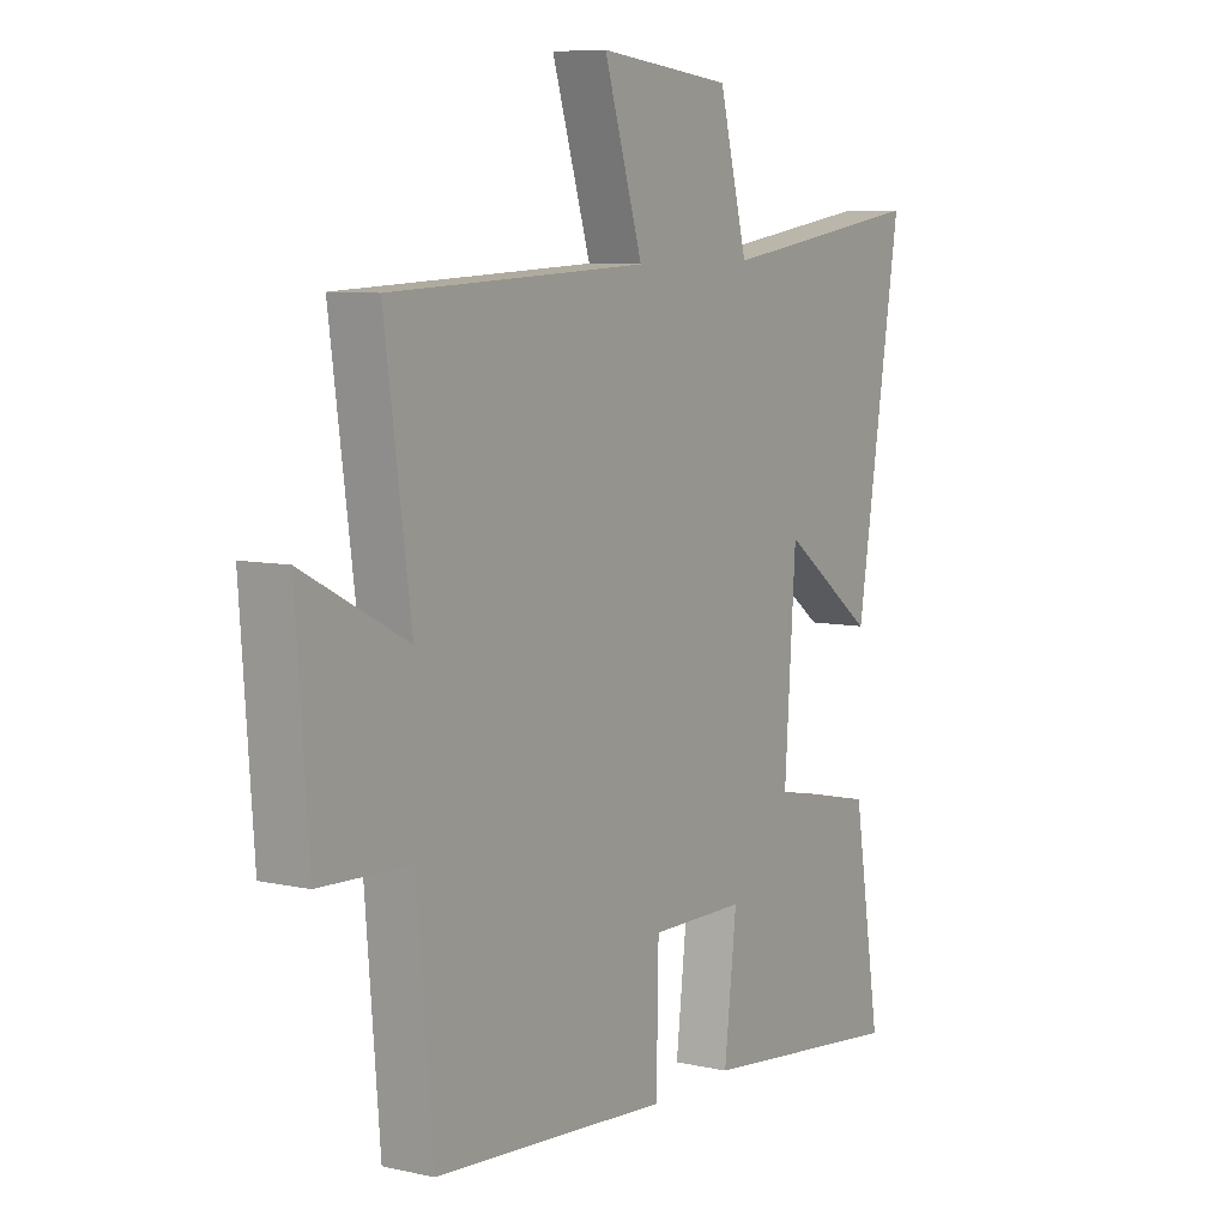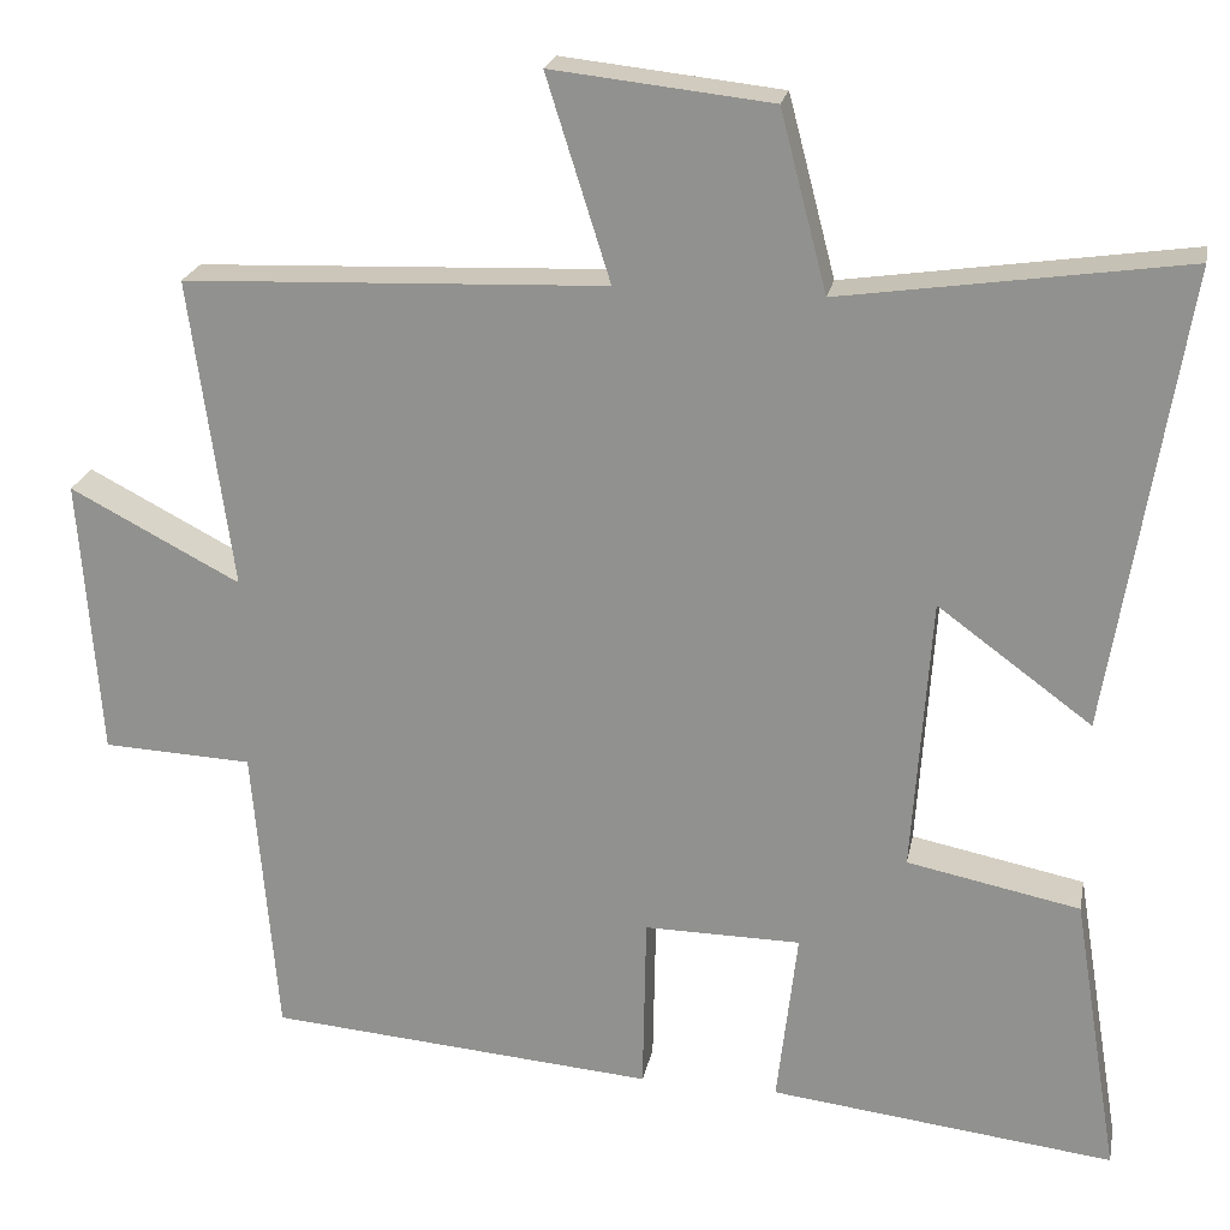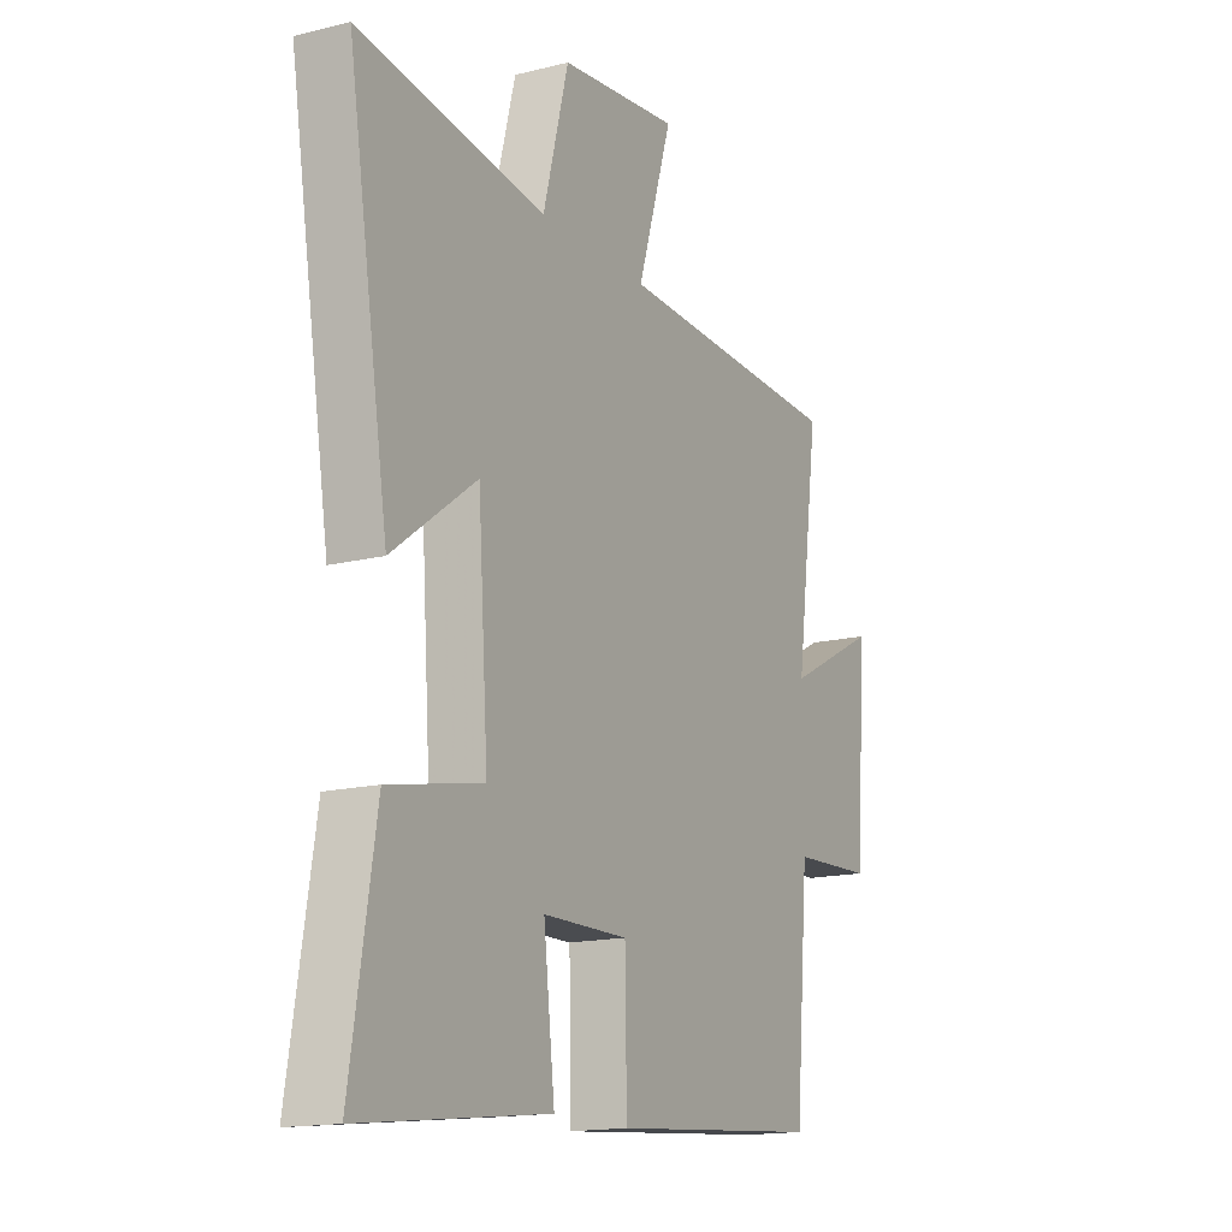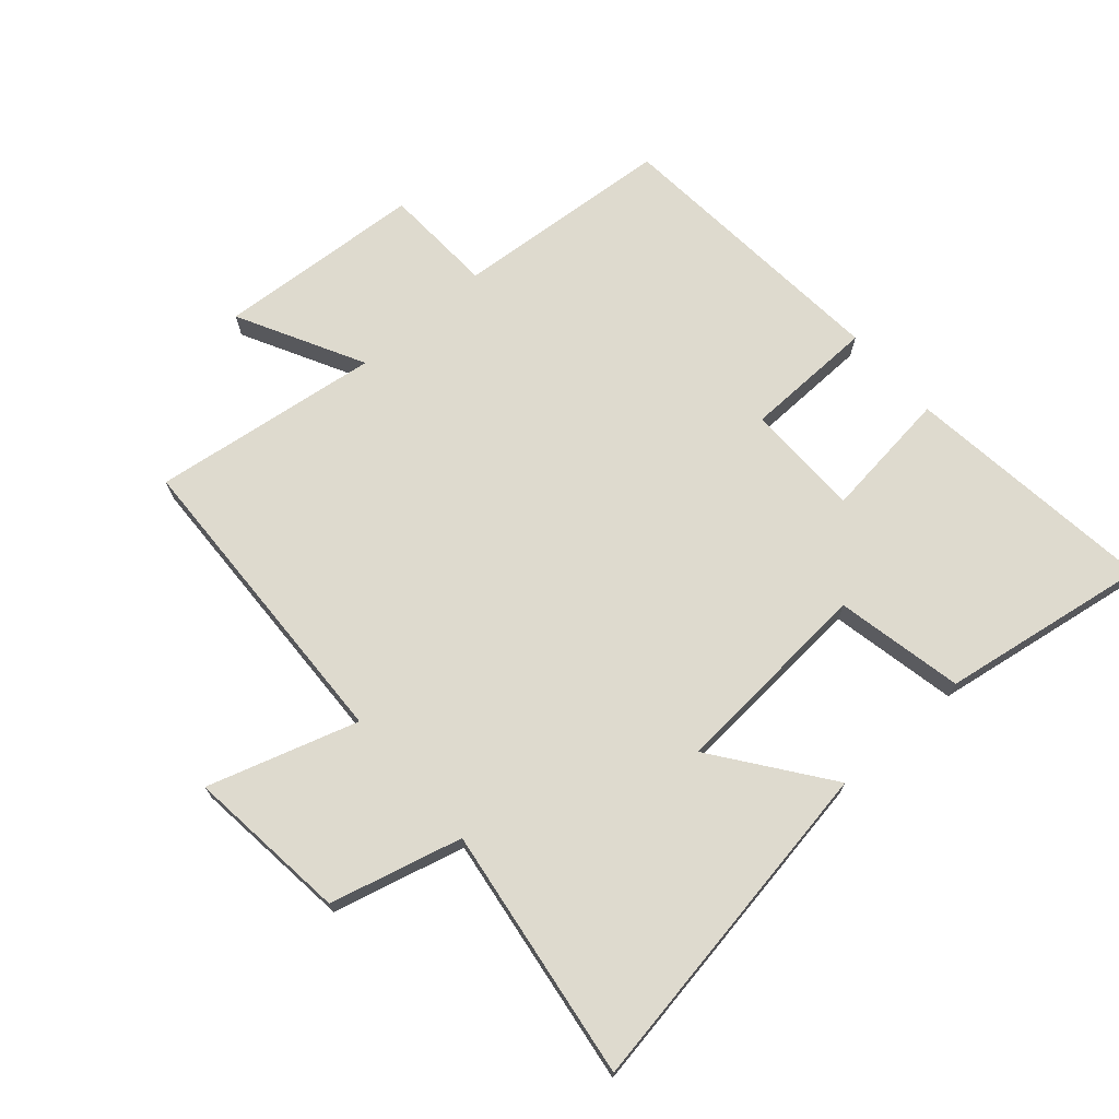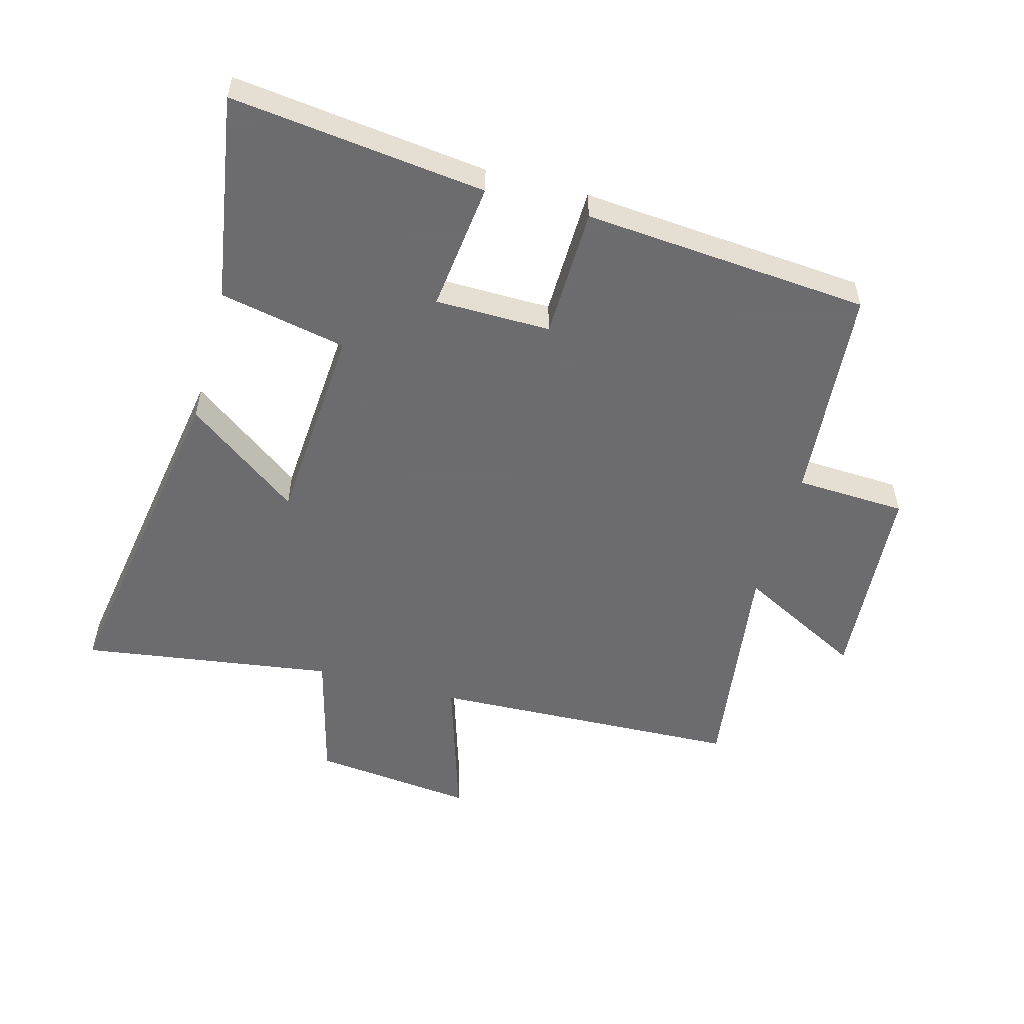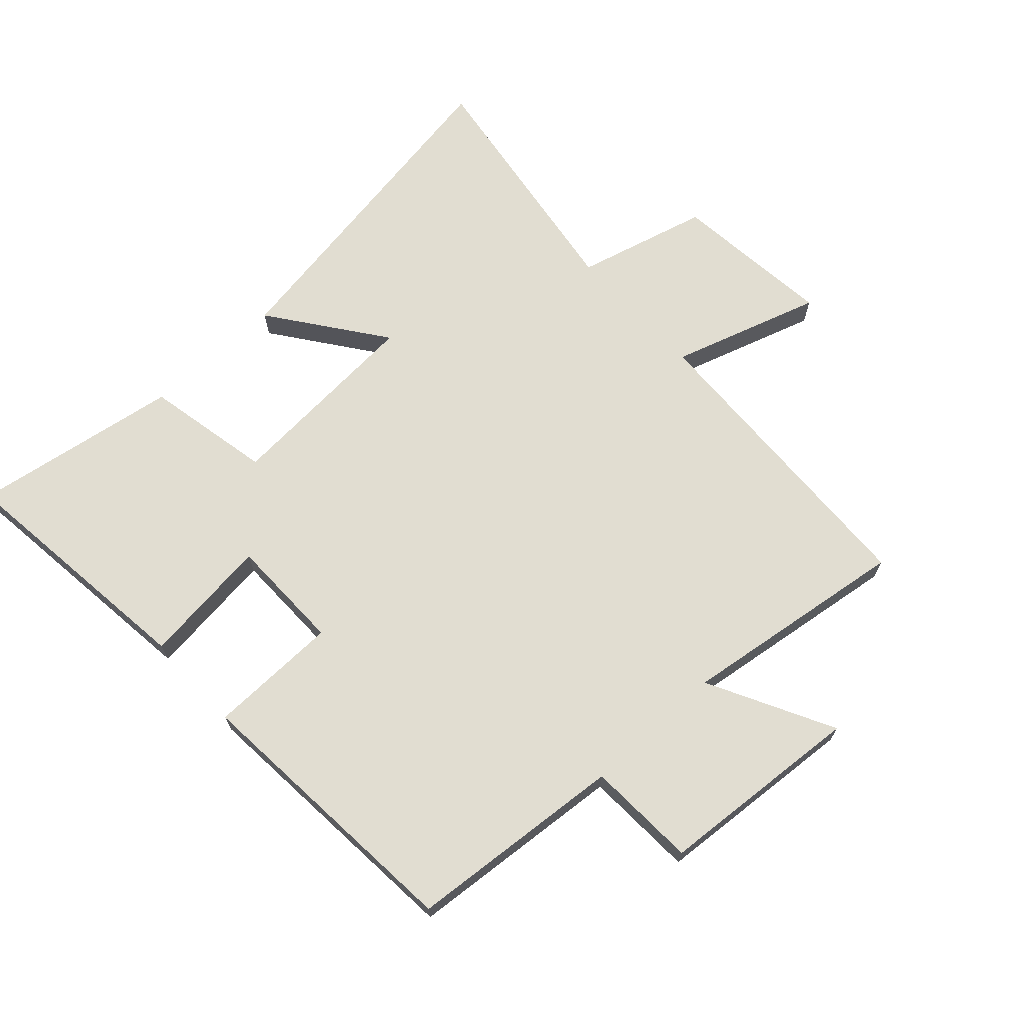
<metadata>
{"format":"obj","ext":"obj","renderer":"f3d","projection":"perspective","resolution":1024,"background":"white","views":[{"elev":7.8,"azim":-57.8,"up":"+Z"},{"elev":21.9,"azim":10.9,"up":"+Z"},{"elev":-15.5,"azim":117.8,"up":"+Z"},{"elev":71.1,"azim":48.6,"up":"+Y"},{"elev":-53.8,"azim":164.7,"up":"+Y"},{"elev":68.7,"azim":-132.5,"up":"+Y"}]}
</metadata>
<code>
v -0.55 0.07 0.48
v -0.053 0.07 0.5
v -0.128 0.07 0.738
v 0.13 0.07 0.71
v 0.185 0.07 0.5
v 0.588 0.07 0.559
v 0.5 0.07 0.016
v 0.319 0.07 0.149
v 0.297 0.07 -0.175
v 0.5 0.07 -0.216
v 0.554 0.07 -0.548
v 0.149 0.07 -0.5
v 0.173 0.07 -0.293
v -0.011 0.07 -0.291
v -0.015 0.07 -0.5
v -0.471 0.07 -0.463
v -0.5 0.07 -0.116
v -0.676 0.07 -0.108
v -0.7 0.07 0.22
v -0.5 0.07 0.116
v -0.55 0 0.48
v -0.053 0 0.5
v -0.128 0 0.738
v 0.13 0 0.71
v 0.185 0 0.5
v 0.588 0 0.559
v 0.5 0 0.016
v 0.319 0 0.149
v 0.297 0 -0.175
v 0.5 0 -0.216
v 0.554 0 -0.548
v 0.149 0 -0.5
v 0.173 0 -0.293
v -0.011 0 -0.291
v -0.015 0 -0.5
v -0.471 0 -0.463
v -0.5 0 -0.116
v -0.676 0 -0.108
v -0.7 0 0.22
v -0.5 0 0.116
f 17 18 19 20
f 15 16 17 20
f 14 15 20 1
f 13 14 1 2
f 10 11 12 13
f 9 10 13
f 8 9 13 2
f 5 6 7 8
f 5 8 2 3
f 3 4 5
f 40 39 38 37
f 40 37 36 35
f 21 40 35 34
f 22 21 34 33
f 33 32 31 30
f 33 30 29
f 22 33 29 28
f 28 27 26 25
f 23 22 28 25
f 25 24 23
f 1 21 22 2
f 2 22 23 3
f 3 23 24 4
f 4 24 25 5
f 5 25 26 6
f 6 26 27 7
f 7 27 28 8
f 8 28 29 9
f 9 29 30 10
f 10 30 31 11
f 11 31 32 12
f 12 32 33 13
f 13 33 34 14
f 14 34 35 15
f 15 35 36 16
f 16 36 37 17
f 17 37 38 18
f 18 38 39 19
f 19 39 40 20
f 20 40 21 1

</code>
